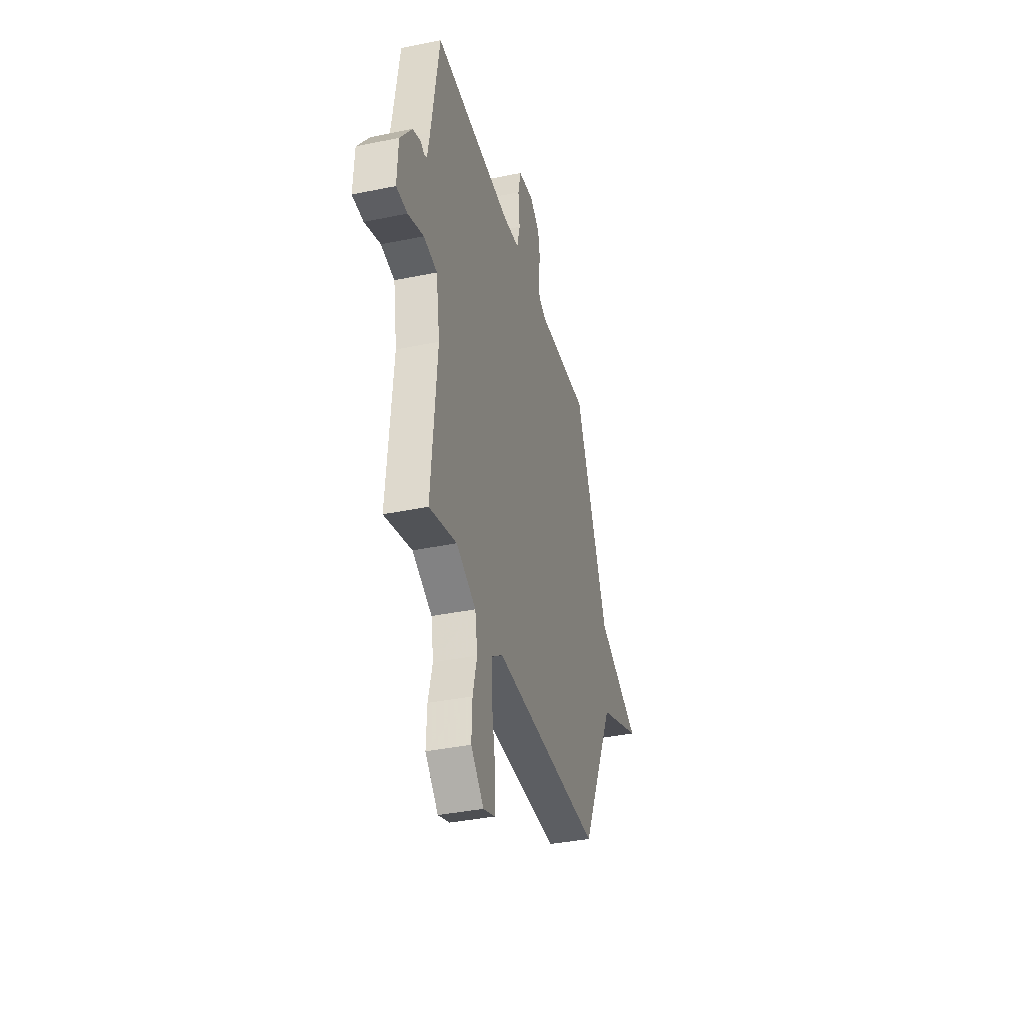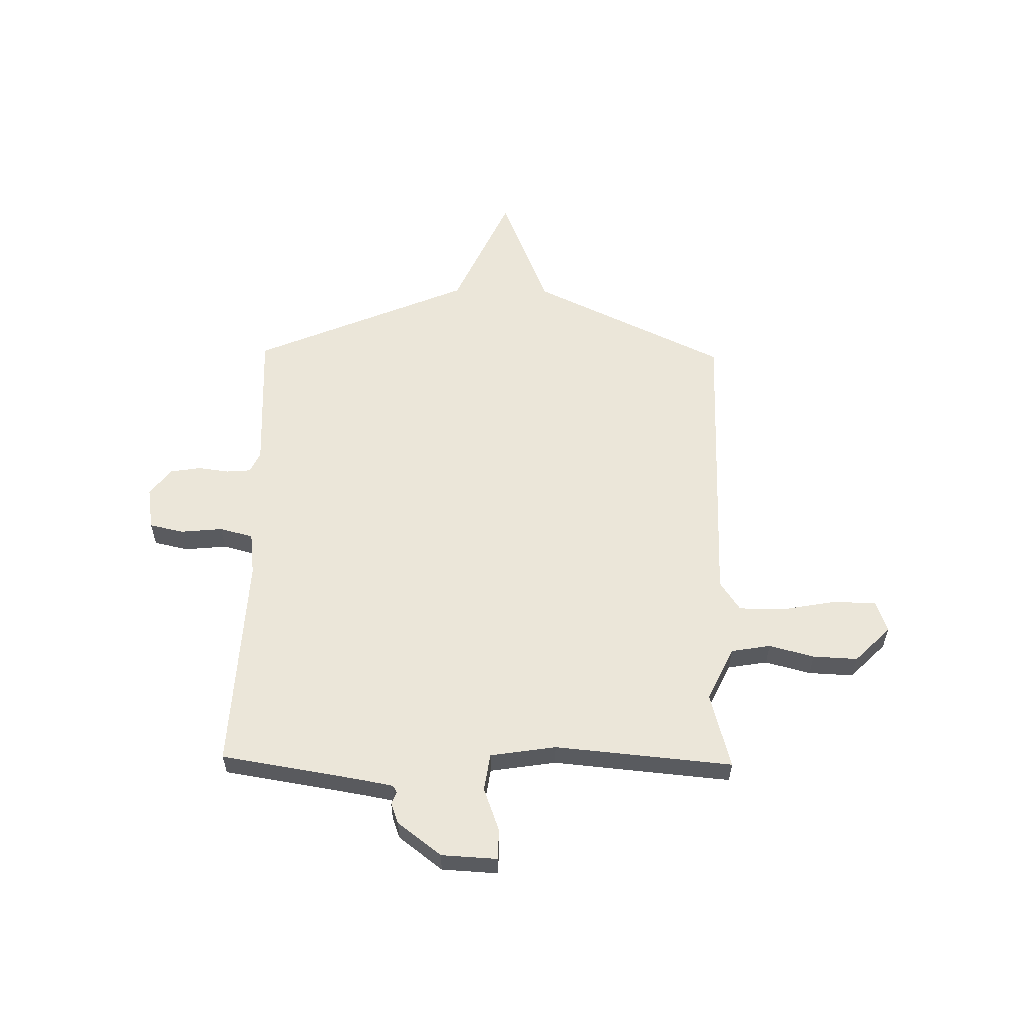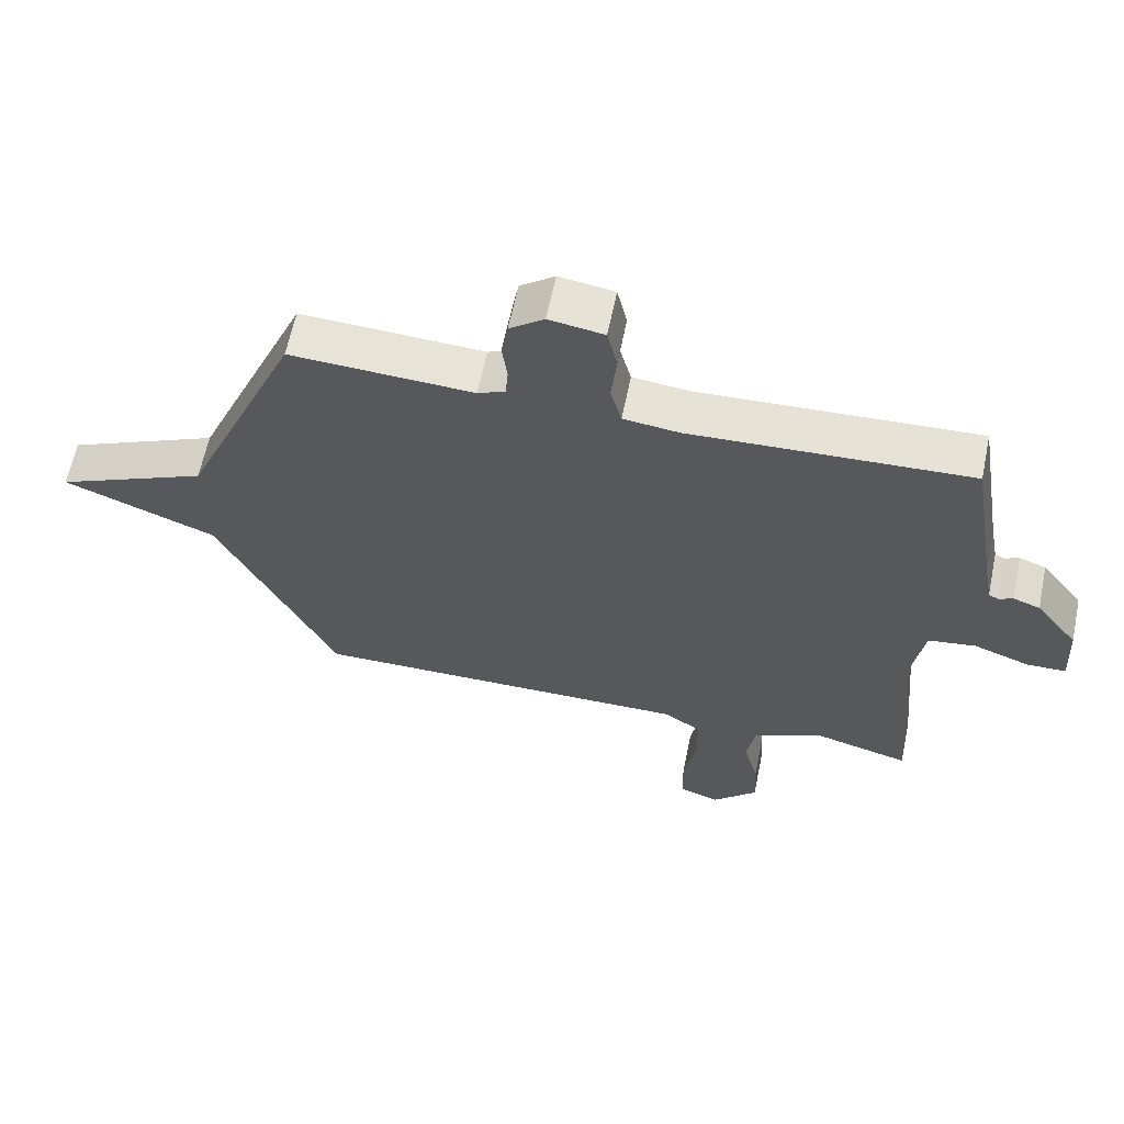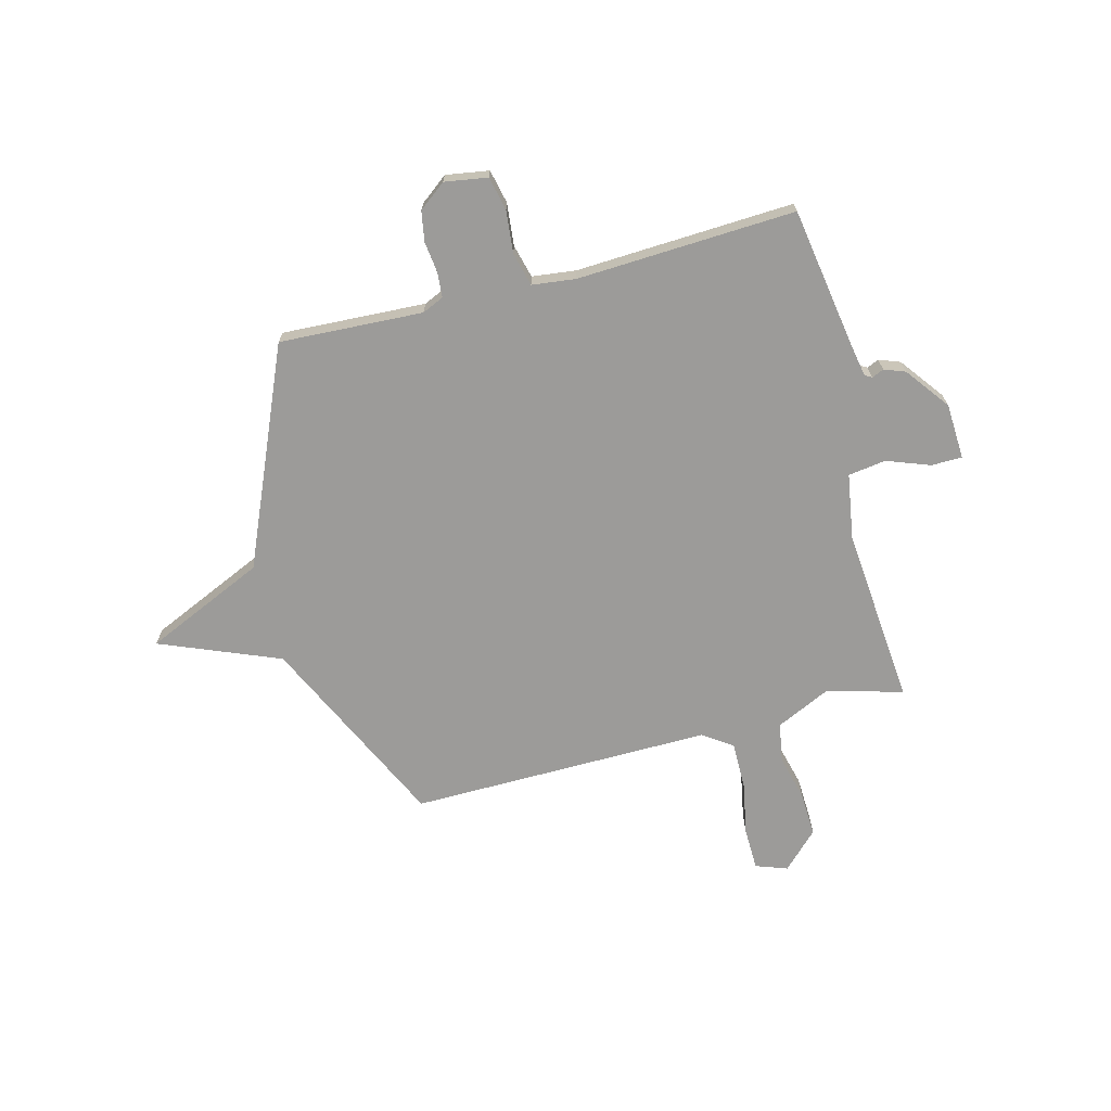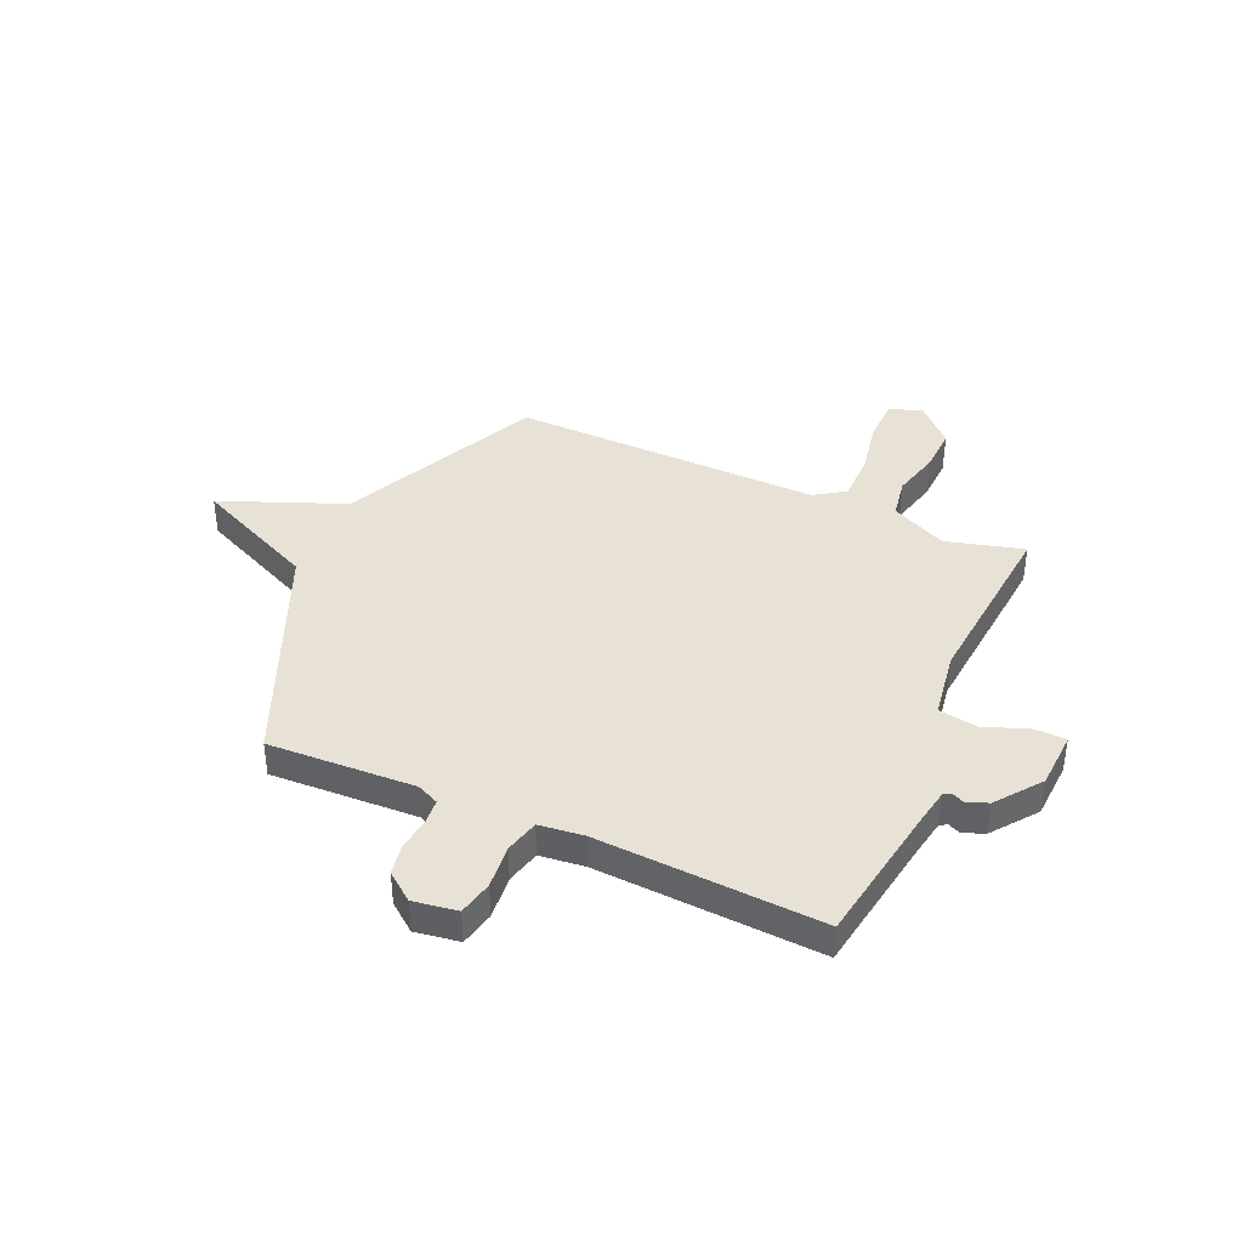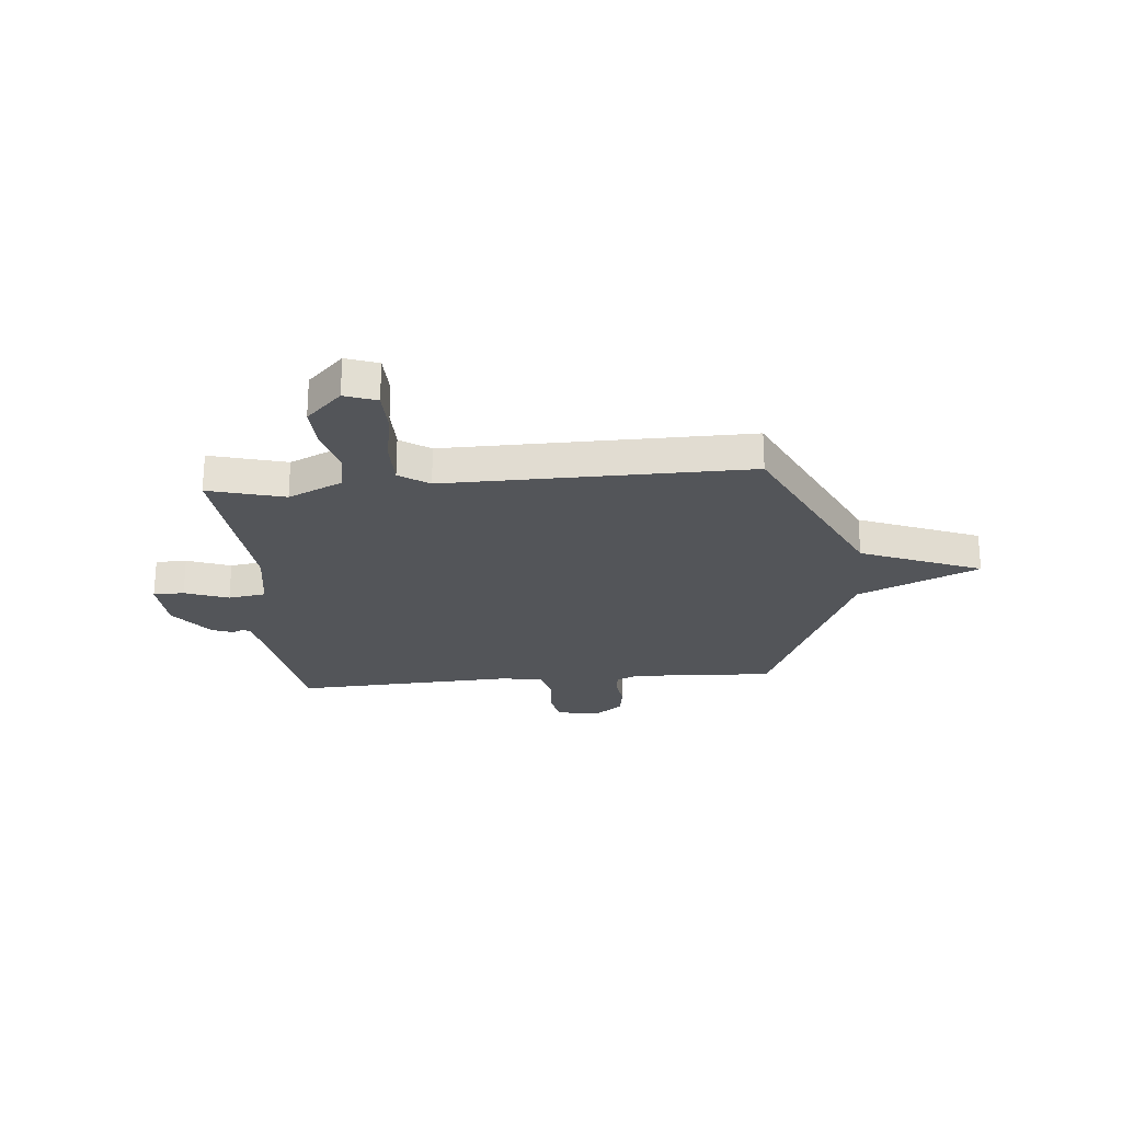
<metadata>
{"format":"obj","ext":"obj","renderer":"f3d","projection":"perspective","resolution":1024,"background":"white","views":[{"elev":-37.3,"azim":104.9,"up":"+Z"},{"elev":57.2,"azim":91.0,"up":"+Y"},{"elev":62.8,"azim":11.7,"up":"+Z"},{"elev":-69.7,"azim":14.4,"up":"+Y"},{"elev":40.5,"azim":23.9,"up":"+Y"},{"elev":-24.0,"azim":-175.0,"up":"+Y"}]}
</metadata>
<code>
v -0.5 0.07 -0.5
v -0.68 0.07 -0.123
v -0.914 0.07 -0.029
v -0.68 0.07 0.077
v -0.5 0.07 0.5
v -0.22 0.07 0.487
v -0.178 0.07 0.506
v -0.174 0.07 0.554
v -0.182 0.07 0.615
v -0.172 0.07 0.674
v -0.119 0.07 0.715
v -0.035 0.07 0.702
v -0.02 0.07 0.636
v -0.028 0.07 0.553
v -0.011 0.07 0.488
v 0.074 0.07 0.478
v 0.5 0.07 0.5
v 0.544 0.07 0.232
v 0.557 0.07 0.162
v 0.571 0.07 0.154
v 0.594 0.07 0.164
v 0.635 0.07 0.149
v 0.7 0.07 0.064
v 0.706 0.07 -0.045
v 0.646 0.07 -0.046
v 0.561 0.07 -0.015
v 0.488 0.07 -0.026
v 0.468 0.07 -0.154
v 0.5 0.07 -0.5
v 0.352 0.07 -0.46
v 0.246 0.07 -0.51
v 0.233 0.07 -0.587
v 0.256 0.07 -0.675
v 0.26 0.07 -0.762
v 0.191 0.07 -0.831
v 0.129 0.07 -0.809
v 0.127 0.07 -0.726
v 0.146 0.07 -0.622
v 0.146 0.07 -0.531
v 0.088 0.07 -0.492
v -0.5 0 -0.5
v -0.68 0 -0.123
v -0.914 0 -0.029
v -0.68 0 0.077
v -0.5 0 0.5
v -0.22 0 0.487
v -0.178 0 0.506
v -0.174 0 0.554
v -0.182 0 0.615
v -0.172 0 0.674
v -0.119 0 0.715
v -0.035 0 0.702
v -0.02 0 0.636
v -0.028 0 0.553
v -0.011 0 0.488
v 0.074 0 0.478
v 0.5 0 0.5
v 0.544 0 0.232
v 0.557 0 0.162
v 0.571 0 0.154
v 0.594 0 0.164
v 0.635 0 0.149
v 0.7 0 0.064
v 0.706 0 -0.045
v 0.646 0 -0.046
v 0.561 0 -0.015
v 0.488 0 -0.026
v 0.468 0 -0.154
v 0.5 0 -0.5
v 0.352 0 -0.46
v 0.246 0 -0.51
v 0.233 0 -0.587
v 0.256 0 -0.675
v 0.26 0 -0.762
v 0.191 0 -0.831
v 0.129 0 -0.809
v 0.127 0 -0.726
v 0.146 0 -0.622
v 0.146 0 -0.531
v 0.088 0 -0.492
f 36 37 38
f 35 36 38
f 34 35 38
f 33 34 38
f 32 33 38
f 31 32 38 39
f 30 31 39 40
f 28 29 30
f 40 1 2
f 30 40 2
f 28 30 2
f 27 28 2
f 24 25 26
f 23 24 26
f 22 23 26
f 21 22 26
f 20 21 26
f 2 3 4
f 27 2 4
f 26 27 4
f 20 26 4
f 19 20 4
f 16 17 18
f 18 19 4
f 16 18 4
f 15 16 4
f 12 13 14
f 11 12 14
f 10 11 14
f 9 10 14
f 8 9 14
f 7 8 14 15
f 4 5 6
f 4 6 7 15
f 78 77 76
f 78 76 75
f 78 75 74
f 78 74 73
f 78 73 72
f 79 78 72 71
f 80 79 71 70
f 70 69 68
f 42 41 80
f 42 80 70
f 42 70 68
f 42 68 67
f 66 65 64
f 66 64 63
f 66 63 62
f 66 62 61
f 66 61 60
f 44 43 42
f 44 42 67
f 44 67 66
f 44 66 60
f 44 60 59
f 58 57 56
f 44 59 58
f 44 58 56
f 44 56 55
f 54 53 52
f 54 52 51
f 54 51 50
f 54 50 49
f 54 49 48
f 55 54 48 47
f 46 45 44
f 55 47 46 44
f 1 41 42 2
f 2 42 43 3
f 3 43 44 4
f 4 44 45 5
f 5 45 46 6
f 6 46 47 7
f 7 47 48 8
f 8 48 49 9
f 9 49 50 10
f 10 50 51 11
f 11 51 52 12
f 12 52 53 13
f 13 53 54 14
f 14 54 55 15
f 15 55 56 16
f 16 56 57 17
f 17 57 58 18
f 18 58 59 19
f 19 59 60 20
f 20 60 61 21
f 21 61 62 22
f 22 62 63 23
f 23 63 64 24
f 24 64 65 25
f 25 65 66 26
f 26 66 67 27
f 27 67 68 28
f 28 68 69 29
f 29 69 70 30
f 30 70 71 31
f 31 71 72 32
f 32 72 73 33
f 33 73 74 34
f 34 74 75 35
f 35 75 76 36
f 36 76 77 37
f 37 77 78 38
f 38 78 79 39
f 39 79 80 40
f 40 80 41 1

</code>
